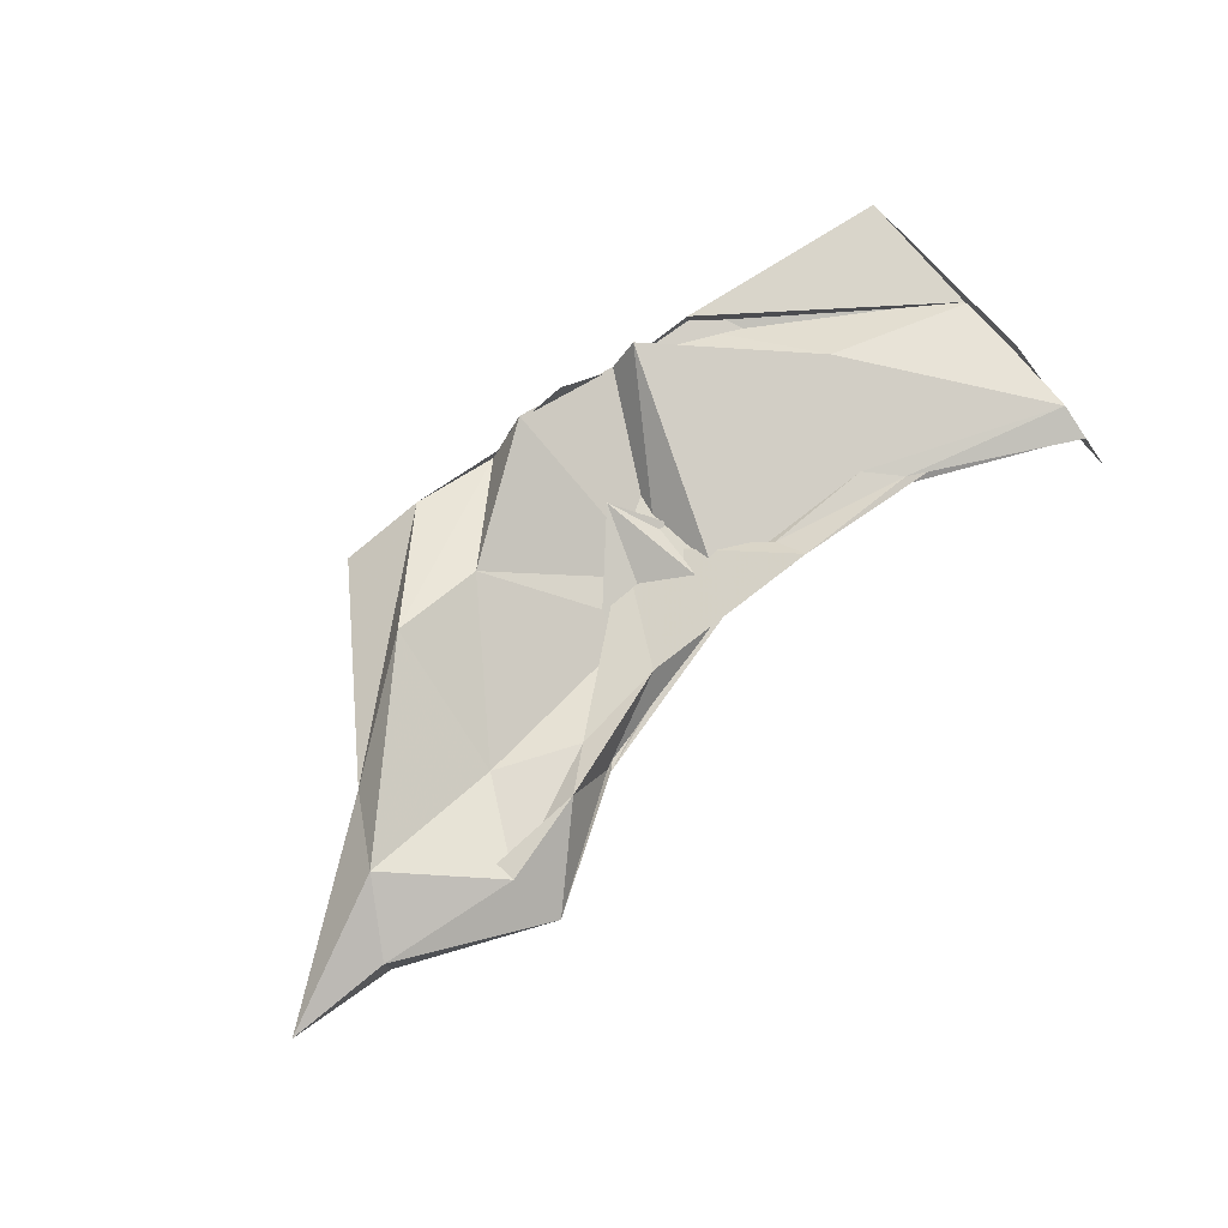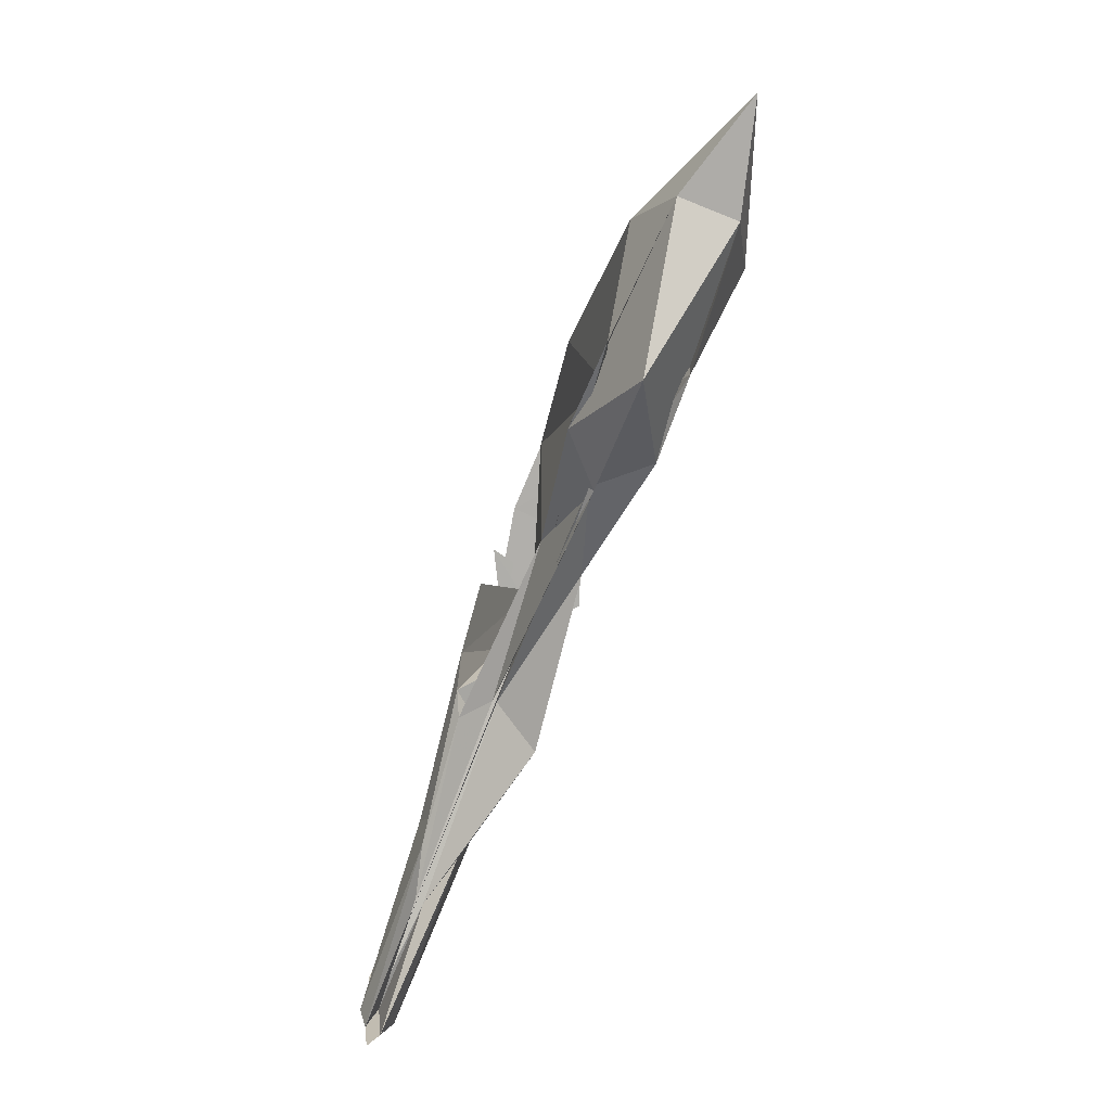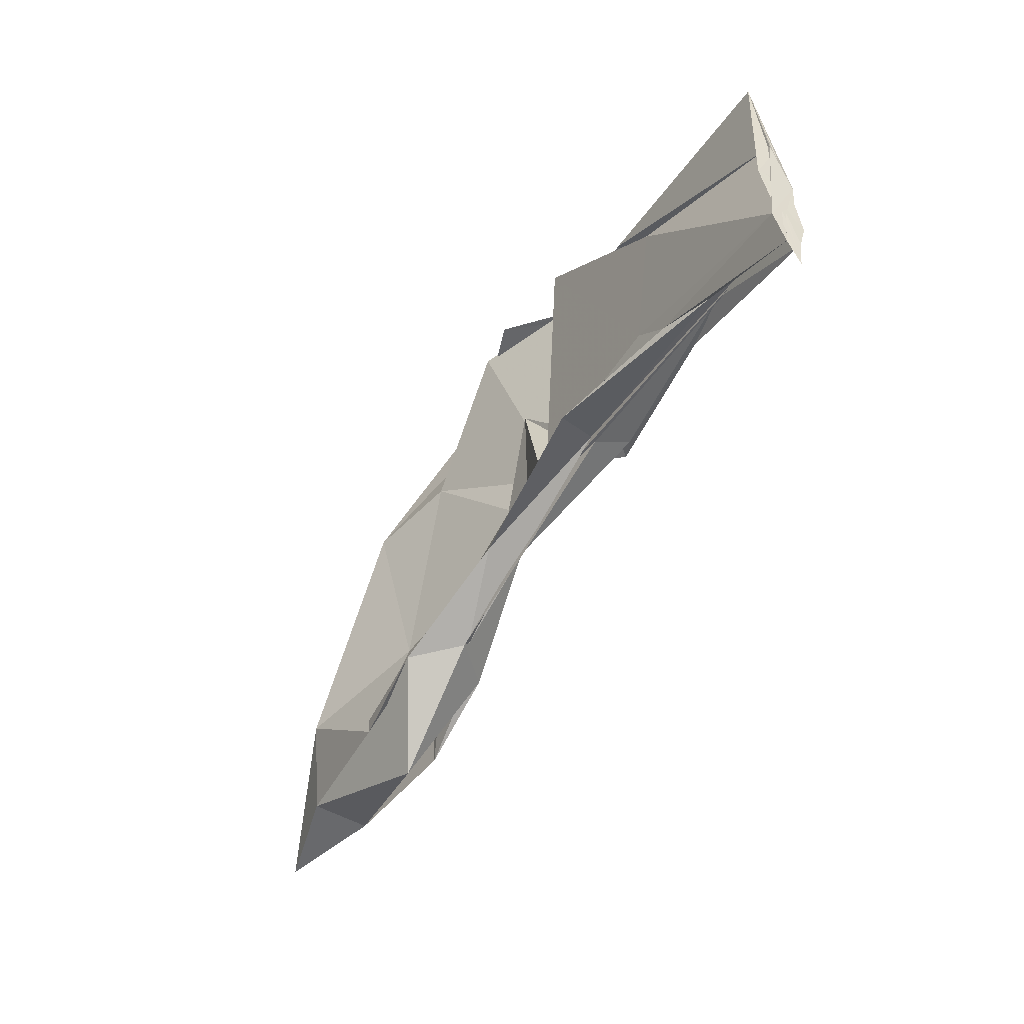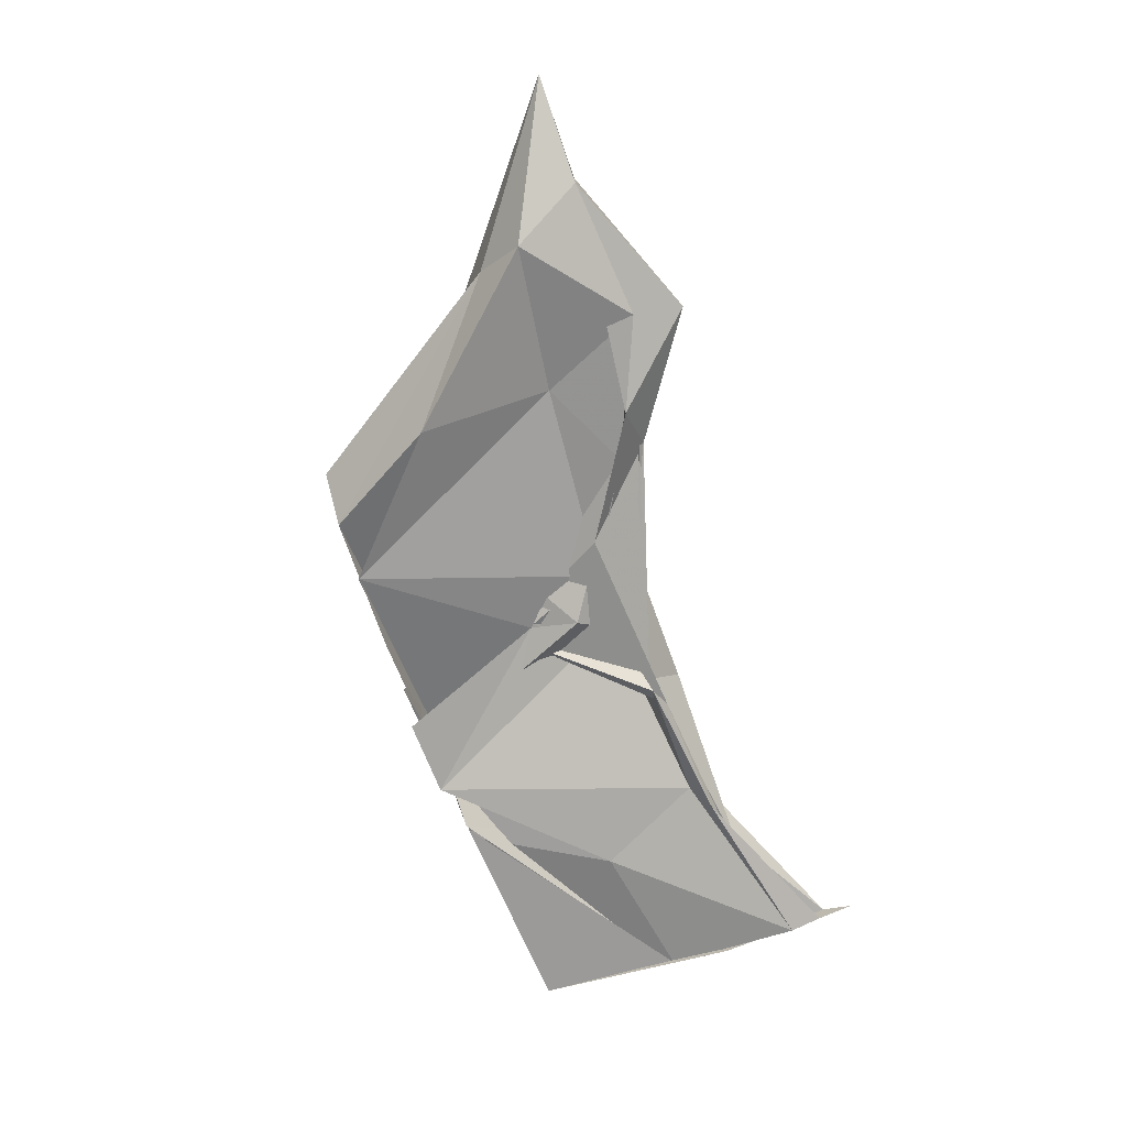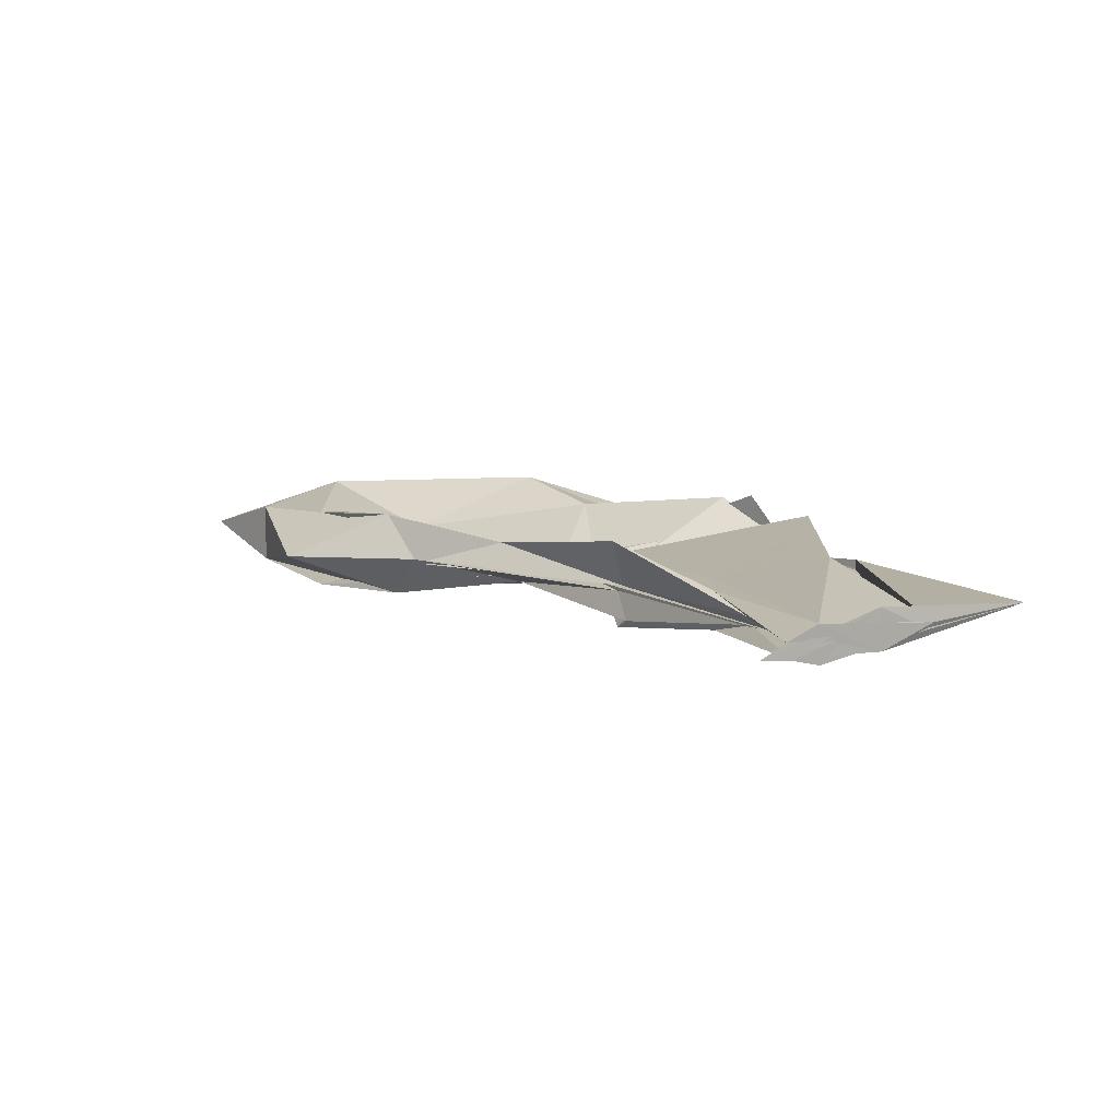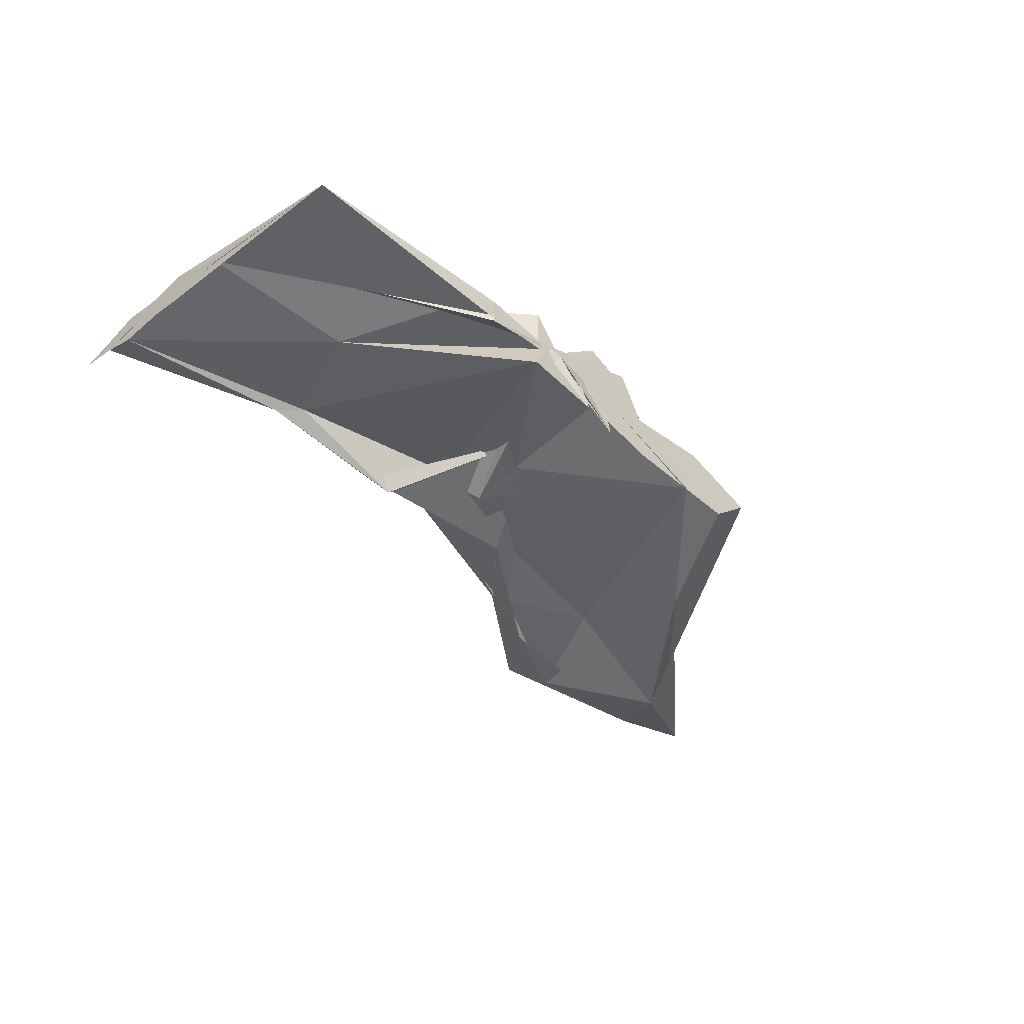
<metadata>
{"format":"obj","ext":"obj","renderer":"f3d","projection":"perspective","resolution":1024,"background":"white","views":[{"elev":76.4,"azim":143.5,"up":"+Y"},{"elev":-77.8,"azim":68.2,"up":"+Z"},{"elev":-51.6,"azim":-121.4,"up":"+Z"},{"elev":-74.2,"azim":109.9,"up":"+Y"},{"elev":9.6,"azim":-127.9,"up":"+Y"},{"elev":-42.2,"azim":-46.8,"up":"+Y"}]}
</metadata>
<code>
v -0.5309 0.004335 0.2473
v -0.5082 -0.003476 0.09236
v -0.3227 -0.002296 0.2475
v -0.3777 0.01352 0.2471
v -0.4363 -0.002833 0.2471
v -0.4604 0.03372 0.249
v -0.533 0.006881 0.2482
v -0.5509 -1.768e-05 0.2482
v -0.593 -0.0124 0.2471
v -0.5931 0.005741 0.2478
v -0.5972 -0.009754 0.2469
v -0.6076 -0.001316 0.2471
v -0.5417 0.0003073 0.247
v -0.5031 -0.03262 0.2523
v -0.5137 0.01037 0.2469
v -0.4209 -0.001467 0.2472
v -0.3535 -0.02892 0.2473
v -0.2432 0.01391 0.1185
v -0.3192 0.03973 0.1801
v -0.3806 0.02545 0.1853
v -0.4764 -0.01634 0.1214
v -0.5482 0.03039 0.2469
v -0.6465 0.0229 0.1675
v -0.7494 0.0005063 0.1473
v -0.741 0.0001152 0.239
v -0.7488 -0.003245 0.1445
v -0.6522 -0.01526 0.1596
v -0.5556 -0.02687 0.2515
v -0.4725 -0.003613 0.154
v -0.3928 -0.0302 0.2484
v -0.3109 -0.04264 0.1708
v -0.2281 -0.01763 0.09928
v -0.221 0.03514 0.06988
v -0.3151 0.01031 0.08047
v -0.4501 -0.01012 0.1037
v -0.5001 0.009747 0.09359
v -0.6162 0.01306 0.09618
v -0.7495 0.01139 0.05316
v -0.7493 -0.01106 0.1043
v -0.749 0.01472 0.1027
v -0.7494 -0.01213 0.05478
v -0.621 -0.007992 0.08884
v -0.4921 0.01099 0.1021
v -0.4529 -0.00495 0.09729
v -0.3177 -0.01652 0.08426
v -0.2191 -0.04022 0.06932
v -0.1244 -0.002381 0.0211
v -0.2871 0.02352 0.01612
v -0.3711 0.0124 0.06038
v -0.4692 -0.007386 0.1509
v -0.5442 0.01508 0.09151
v -0.6383 0.01095 0.07683
v -0.7492 0.003801 0.02926
v -0.7495 -0.003466 0.009042
v -0.7496 -0.006582 0.03345
v -0.6384 -0.01352 0.07833
v -0.5362 -0.0295 0.08768
v -0.4749 0.01066 0.176
v -0.3773 -0.01741 0.05547
v -0.2873 -0.02882 0.01476
v -0.1953 -0.02287 0.02182
v -0.1952 0.0168 0.02232
v -0.4132 -0.006283 0.2469
v -0.4737 0.0001717 0.2471
v -0.525 -0.003569 0.2474
v -0.5096 -0.007988 0.2474
v -0.5298 0.001053 0.2472
v -0.5325 -0.002935 0.2474
v -0.5366 0.004117 0.248
v -0.5304 -0.002453 0.2516
v -0.5373 -0.01175 0.2473
v -0.4424 -0.03059 0.2479
v -0.5257 -0.001306 0.2481
v -0.449 0.02328 0.2473
v -0.4914 0.0384 0.2475
v -0.4754 -0.03322 0.2475
v -0.4996 -0.001324 0.2471
v -0.3459 0.027 0.03568
v -0.433 0.01456 0.07078
v -0.5512 0.03023 0.07115
v -0.674 0.0009611 0.0718
v -0.7495 -0.0002167 0.06499
v -0.6754 -0.003929 0.07377
v -0.5512 -0.02235 0.08212
v -0.4265 -0.01555 0.09108
v -0.3469 -0.02953 0.04107
v -0.2969 -0.003918 -0.01762
v -0.3747 -0.004484 0.04021
v -0.5356 -0.002706 0.09216
v -0.7487 -0.003912 0.0623
v -0.535 -0.005847 0.08911
v -0.3755 -0.001213 0.03748
f 3 18 4
f 4 18 19
f 4 19 5
f 5 19 20
f 5 20 6
f 6 20 21
f 6 21 7
f 7 21 22
f 7 22 8
f 8 22 23
f 8 23 9
f 9 23 24
f 9 24 10
f 10 24 25
f 10 25 11
f 11 25 26
f 11 26 12
f 12 26 27
f 12 27 13
f 13 27 28
f 13 28 14
f 14 28 29
f 14 29 15
f 15 29 30
f 15 30 16
f 16 30 31
f 16 31 17
f 17 31 32
f 17 32 3
f 3 32 18
f 18 33 19
f 19 33 34
f 19 34 20
f 20 34 35
f 20 35 21
f 21 35 36
f 21 36 22
f 22 36 37
f 22 37 23
f 23 37 38
f 23 38 24
f 24 38 39
f 24 39 25
f 25 39 40
f 25 40 26
f 26 40 41
f 26 41 27
f 27 41 42
f 27 42 28
f 28 42 43
f 28 43 29
f 29 43 44
f 29 44 30
f 30 44 45
f 30 45 31
f 31 45 46
f 31 46 32
f 32 46 47
f 32 47 18
f 18 47 33
f 33 48 34
f 34 48 49
f 34 49 35
f 35 49 50
f 35 50 36
f 36 50 51
f 36 51 37
f 37 51 52
f 37 52 38
f 38 52 53
f 38 53 39
f 39 53 54
f 39 54 40
f 40 54 55
f 40 55 41
f 41 55 56
f 41 56 42
f 42 56 57
f 42 57 43
f 43 57 58
f 43 58 44
f 44 58 59
f 44 59 45
f 45 59 60
f 45 60 46
f 46 60 61
f 46 61 47
f 47 61 62
f 47 62 33
f 33 62 48
f 63 64 73
f 64 74 73
f 64 65 74
f 65 66 74
f 66 75 74
f 66 67 75
f 67 68 75
f 68 76 75
f 68 69 76
f 69 70 76
f 70 77 76
f 70 71 77
f 71 72 77
f 72 73 77
f 72 63 73
f 78 88 79
f 79 88 89
f 79 89 80
f 80 89 81
f 81 89 90
f 81 90 82
f 82 90 83
f 83 90 91
f 83 91 84
f 84 91 85
f 85 91 92
f 85 92 86
f 86 92 87
f 87 92 88
f 87 88 78
f 3 4 63
f 63 4 64
f 4 5 64
f 64 5 65
f 5 6 65
f 6 7 65
f 65 7 66
f 7 8 66
f 66 8 67
f 8 9 67
f 9 10 67
f 67 10 68
f 10 11 68
f 68 11 69
f 11 12 69
f 12 13 69
f 69 13 70
f 13 14 70
f 70 14 71
f 14 15 71
f 15 16 71
f 71 16 72
f 16 17 72
f 72 17 63
f 17 3 63
f 48 78 49
f 49 78 79
f 49 79 50
f 50 79 80
f 50 80 51
f 51 80 52
f 52 80 81
f 52 81 53
f 53 81 82
f 53 82 54
f 54 82 55
f 55 82 83
f 55 83 56
f 56 83 84
f 56 84 57
f 57 84 58
f 58 84 85
f 58 85 59
f 59 85 86
f 59 86 60
f 60 86 61
f 61 86 87
f 61 87 62
f 62 87 78
f 62 78 48
f 73 74 1
f 74 75 1
f 75 76 1
f 76 77 1
f 77 73 1
f 89 88 2
f 90 89 2
f 91 90 2
f 92 91 2
f 88 92 2

</code>
